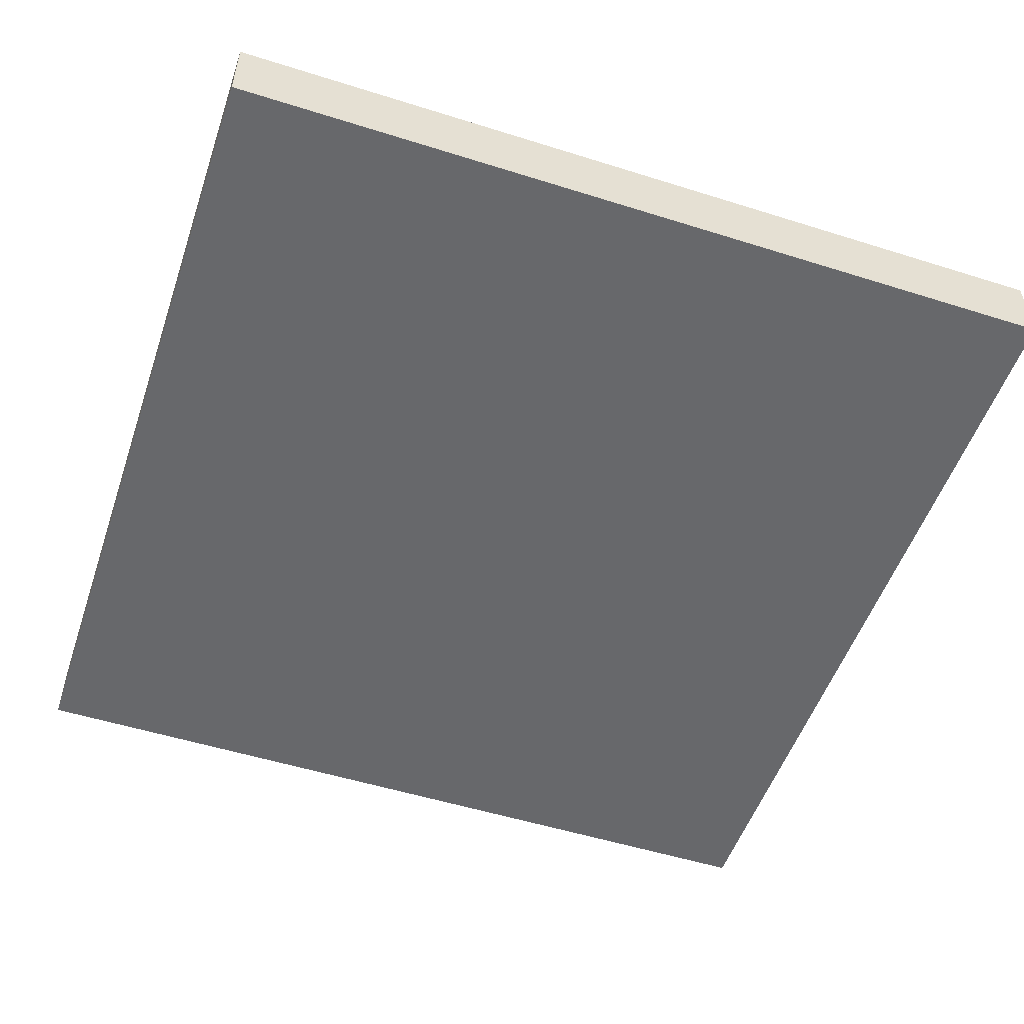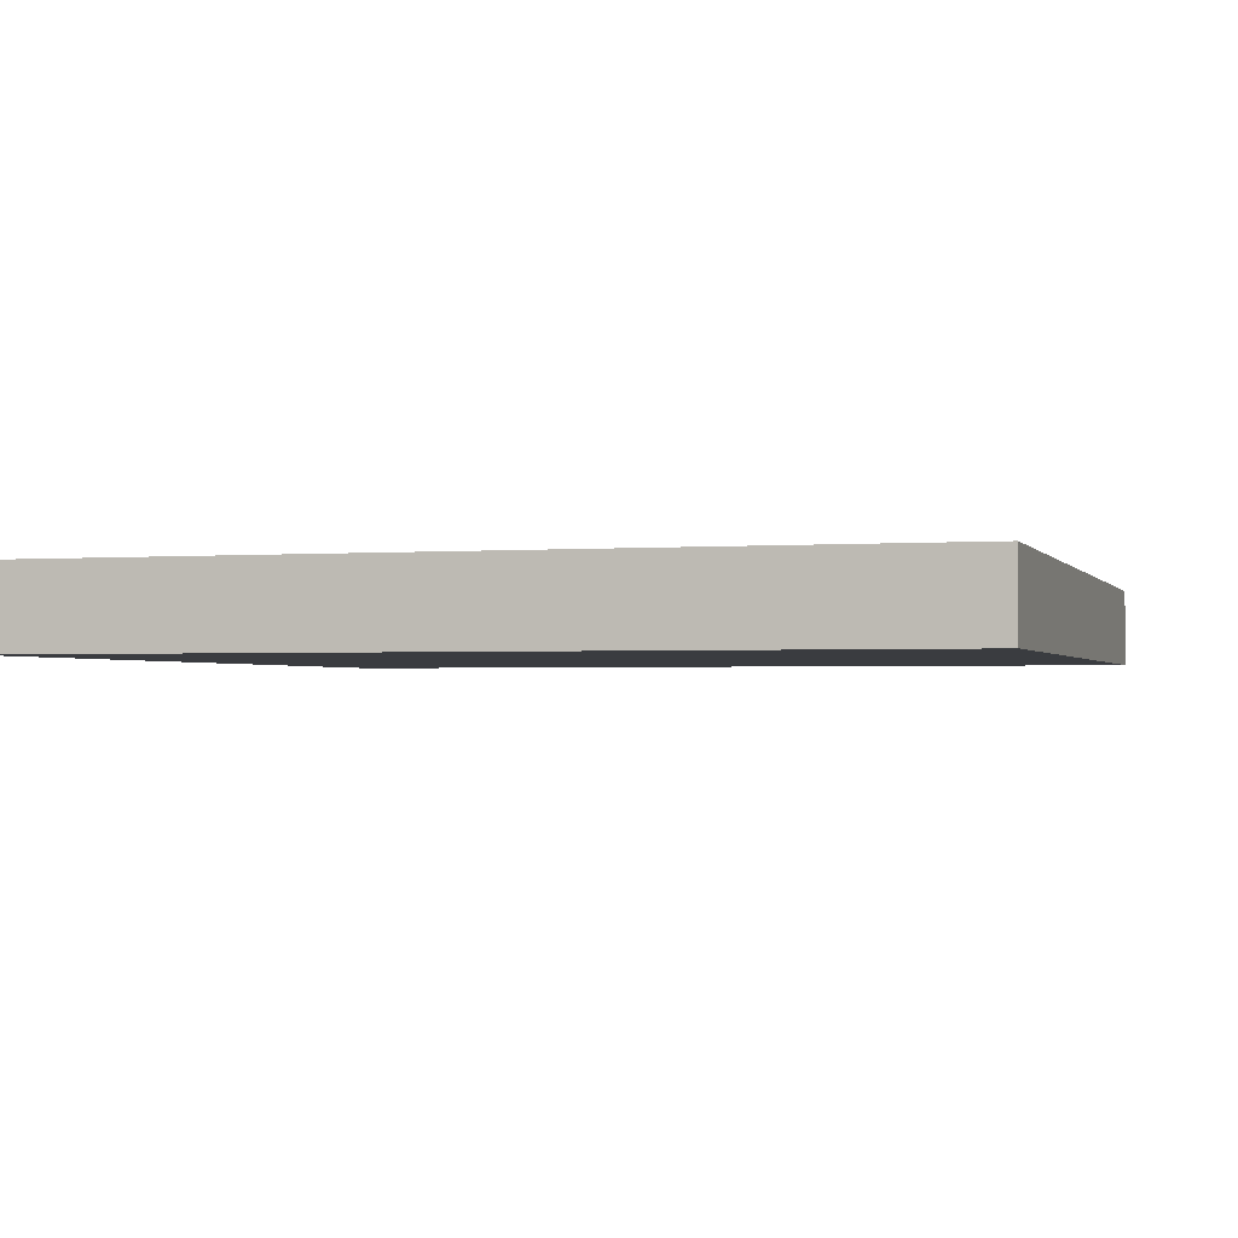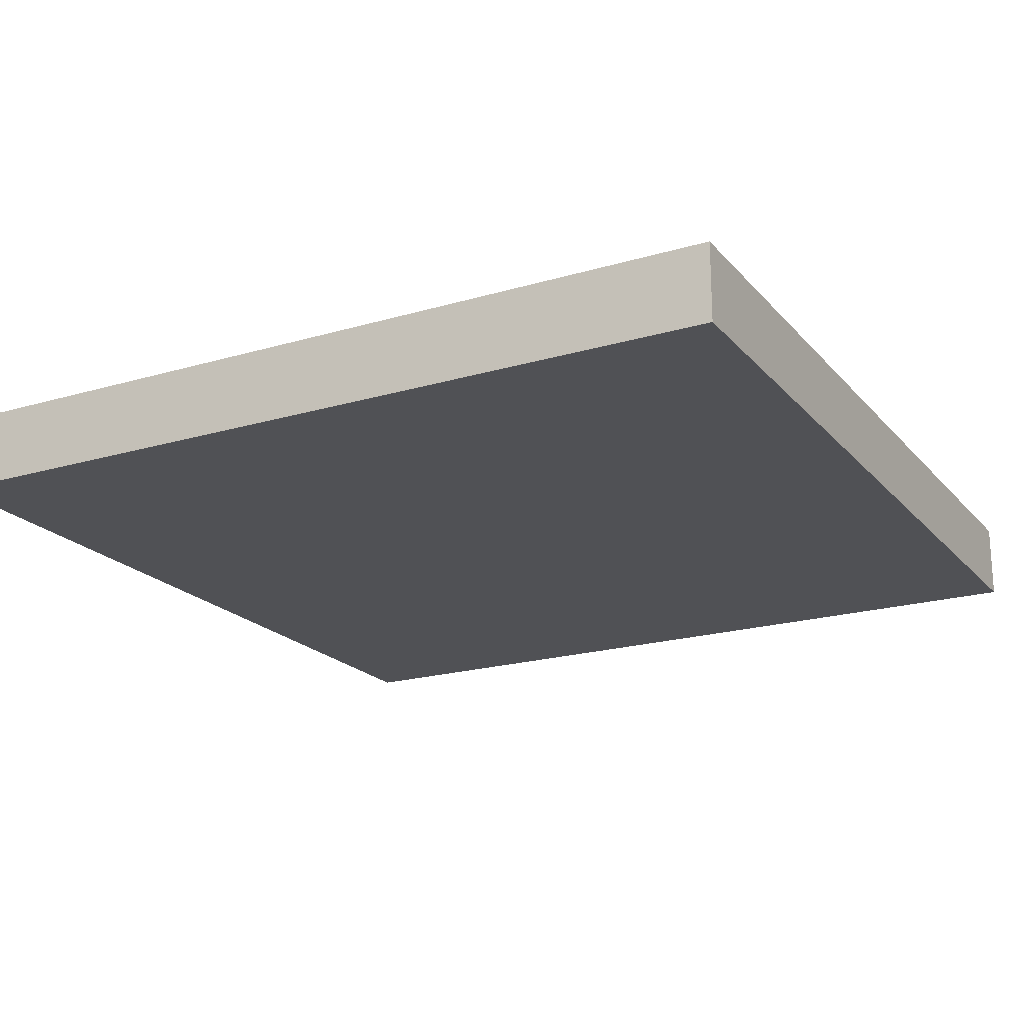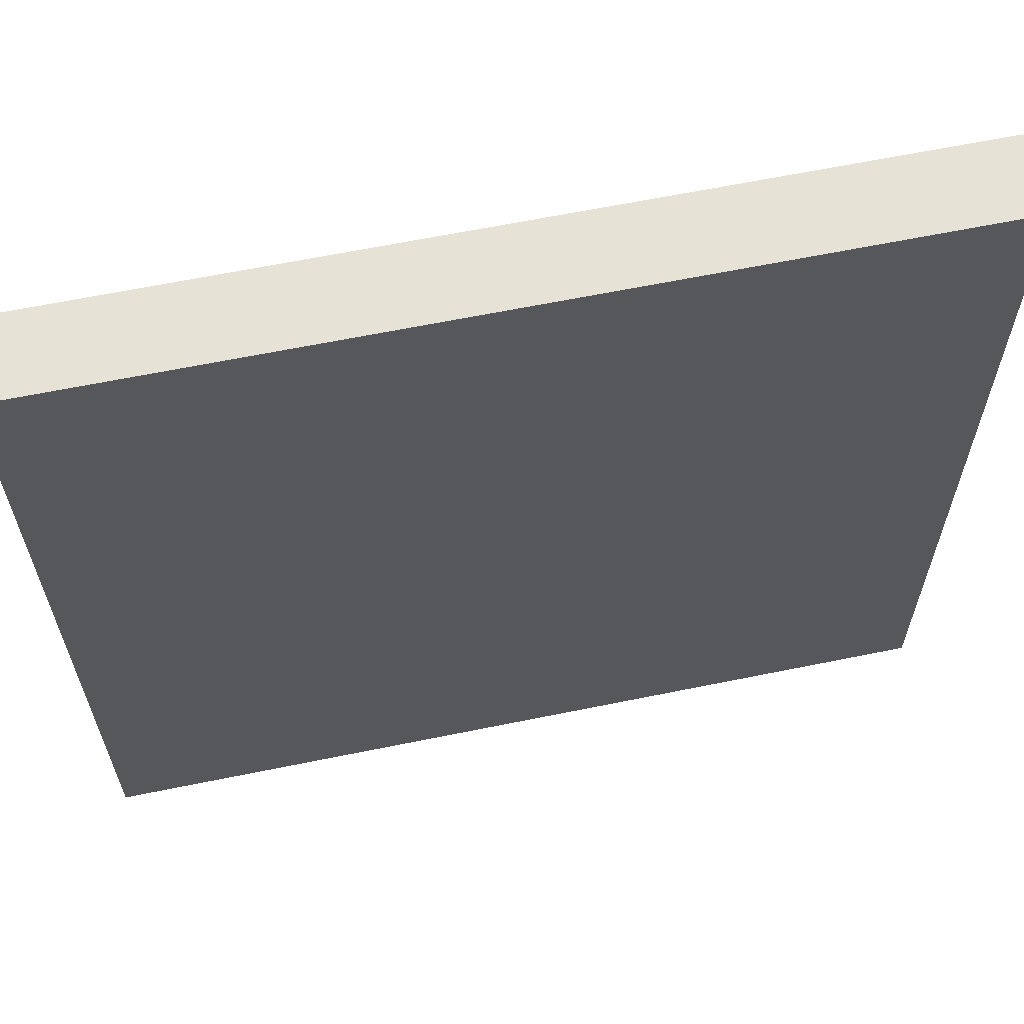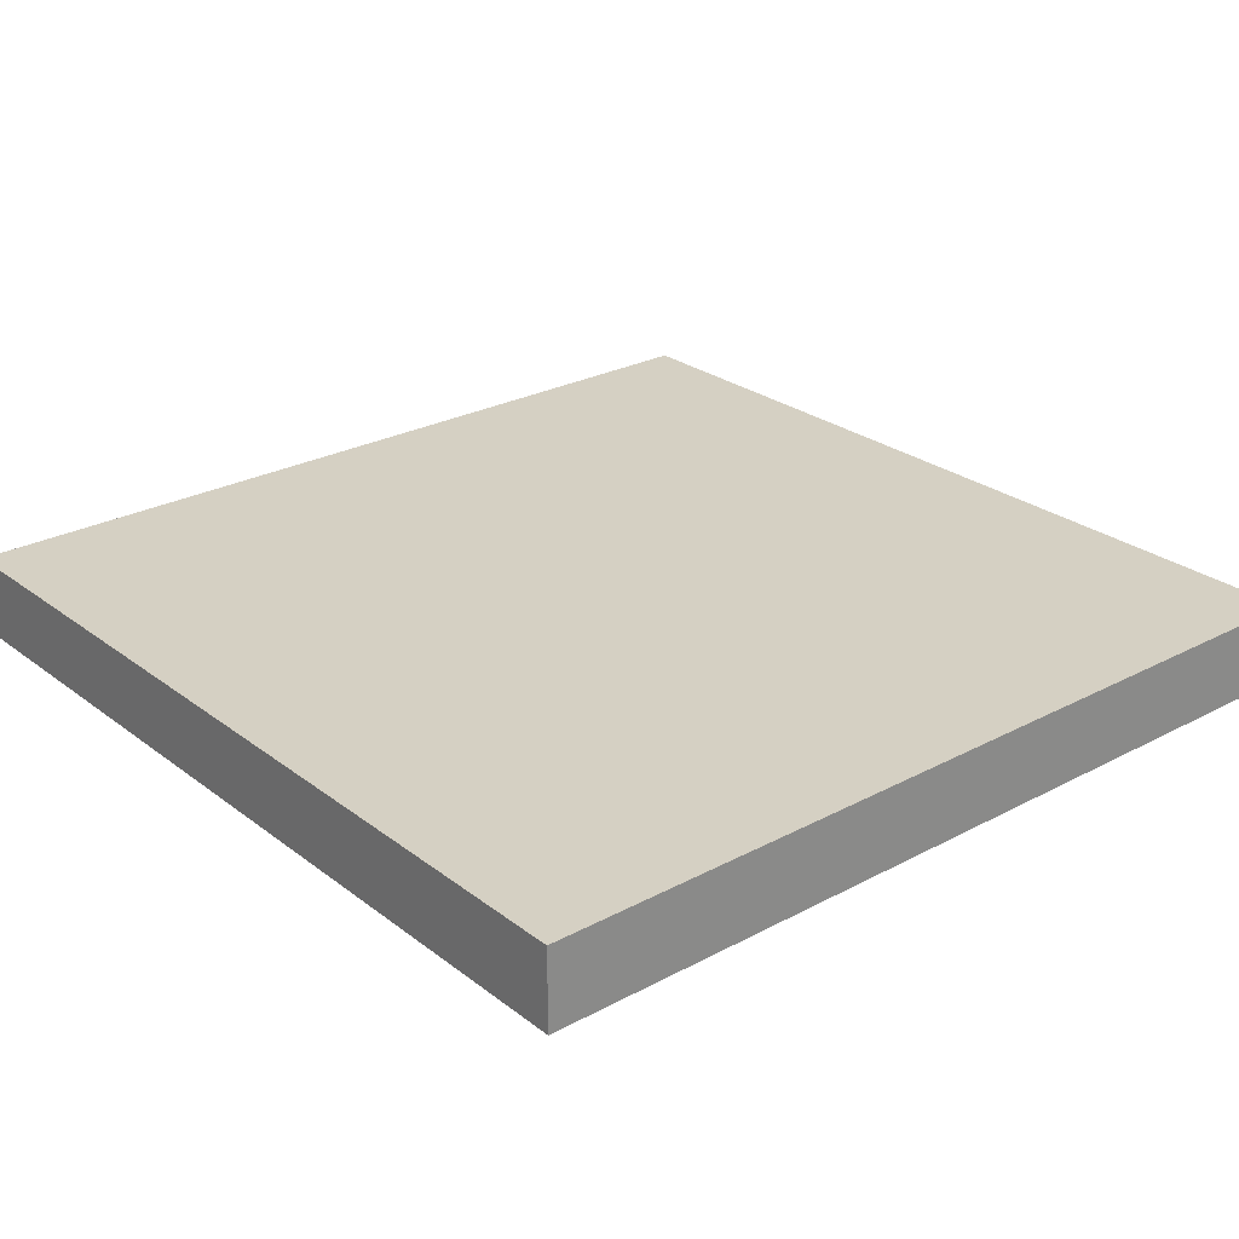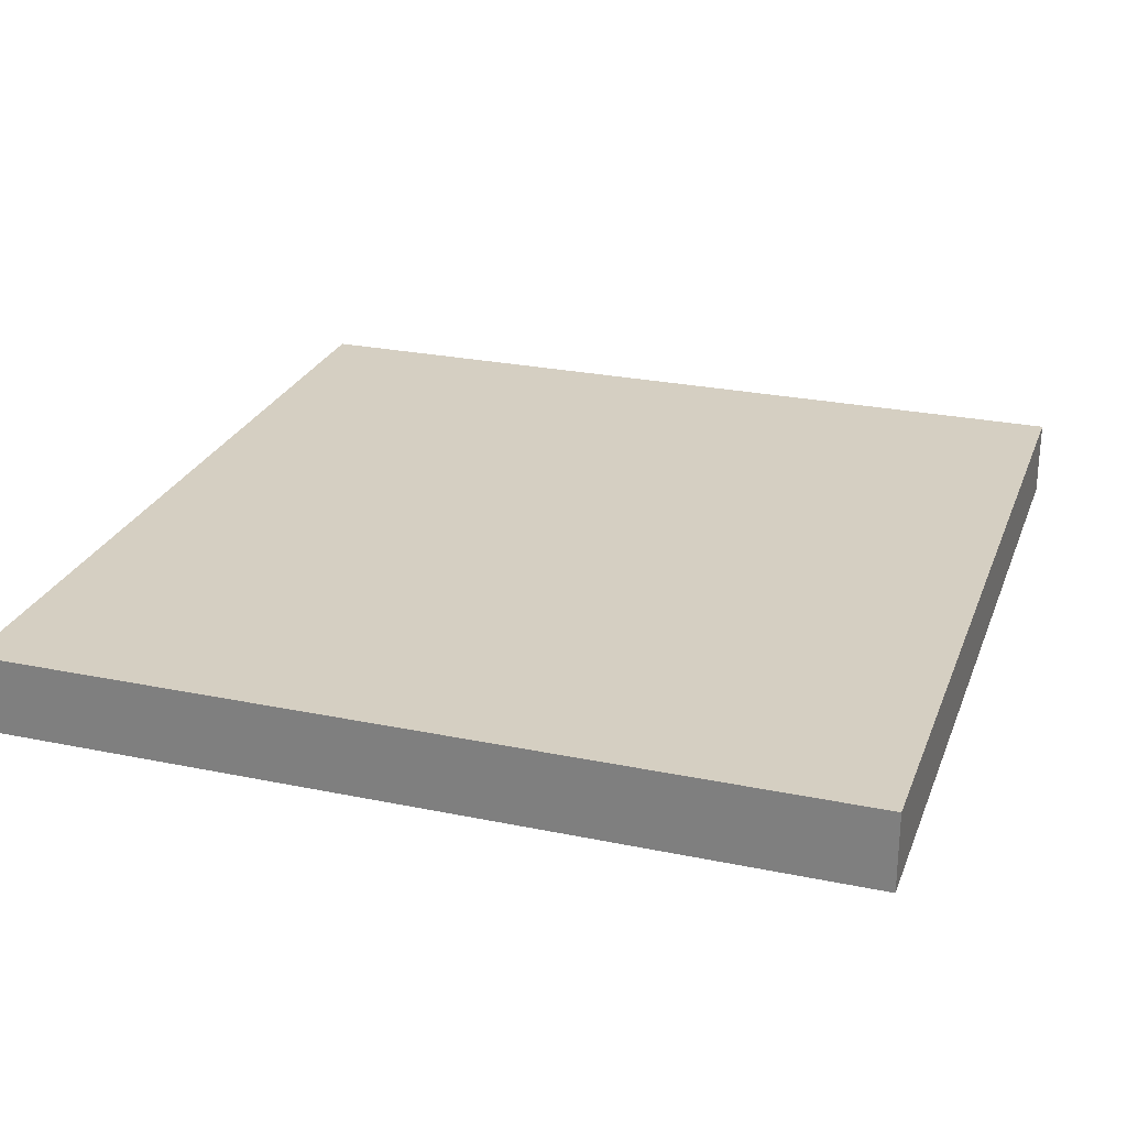
<metadata>
{"format":"obj","ext":"obj","renderer":"f3d","projection":"perspective","resolution":1024,"background":"white","views":[{"elev":-52.5,"azim":-108.7,"up":"+Y"},{"elev":-1.9,"azim":106.5,"up":"+Y"},{"elev":-20.2,"azim":118.4,"up":"+Y"},{"elev":63.3,"azim":-11.7,"up":"+Z"},{"elev":26.3,"azim":-130.1,"up":"+Y"},{"elev":25.9,"azim":-71.8,"up":"+Y"}]}
</metadata>
<code>
o Lamp-00
g Lamp-00
v 0.55 -0.05 0.55
v -0.55 -0.05 0.55
v 0.55 0.05 0.55
v -0.55 0.05 0.55
v -0.55 -0.05 -0.55
v -0.55 0.05 -0.55
v 0.55 -0.05 -0.55
v 0.55 0.05 -0.55
v 0.5 0.05 0.5
v -0.5 0.05 0.5
v 0.5 0.05 -0.5
v -0.5 0.05 -0.5
v 0.5 -0.05 -0.5
v -0.5 -0.05 -0.5
v 0.5 -0.05 0.5
v -0.5 -0.05 0.5
f 3 4 2 1
f 4 6 5 2
f 6 8 7 5
f 8 3 1 7
f 11 12 10 9
f 2 5 14 16
f 4 3 9 10
f 6 4 10 12
f 5 7 13 14
f 8 6 12 11
f 7 1 15 13
f 3 8 11 9
f 1 2 16 15
f 15 16 14 13

</code>
